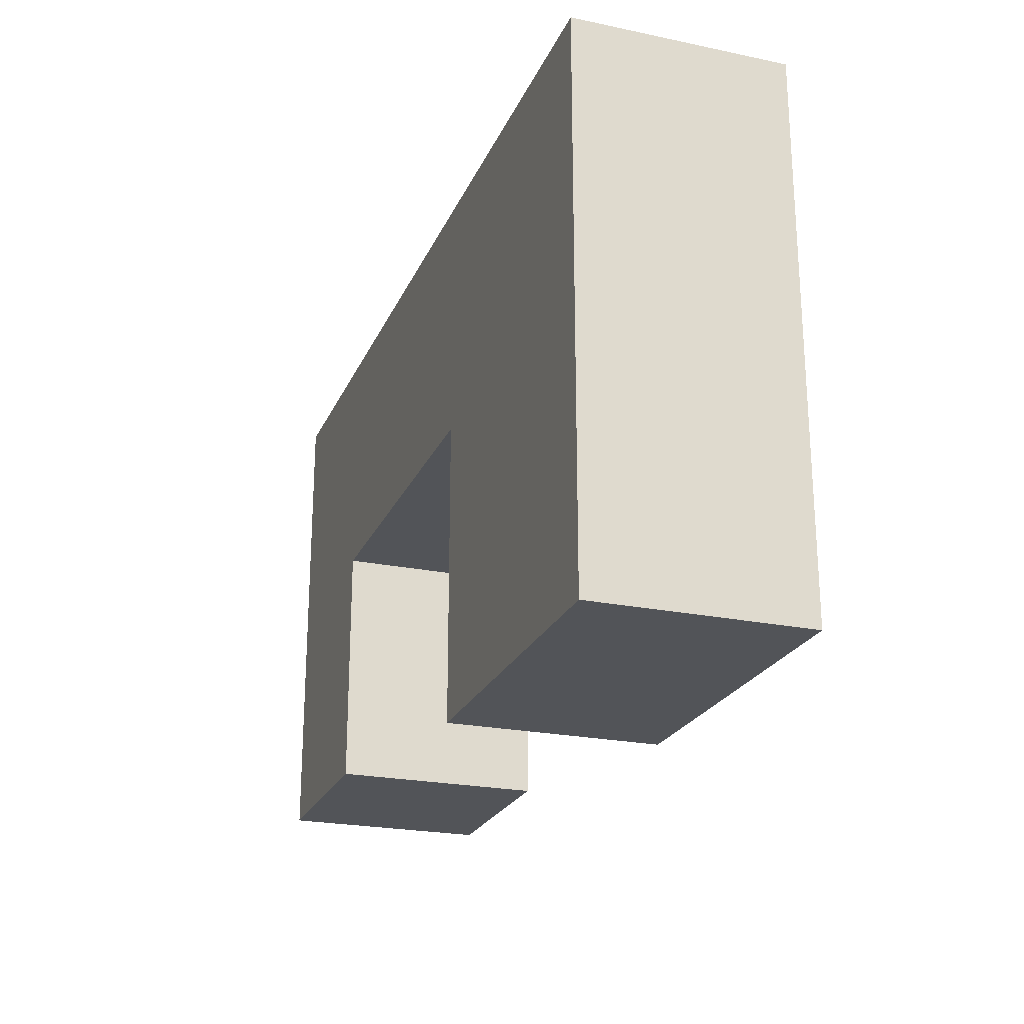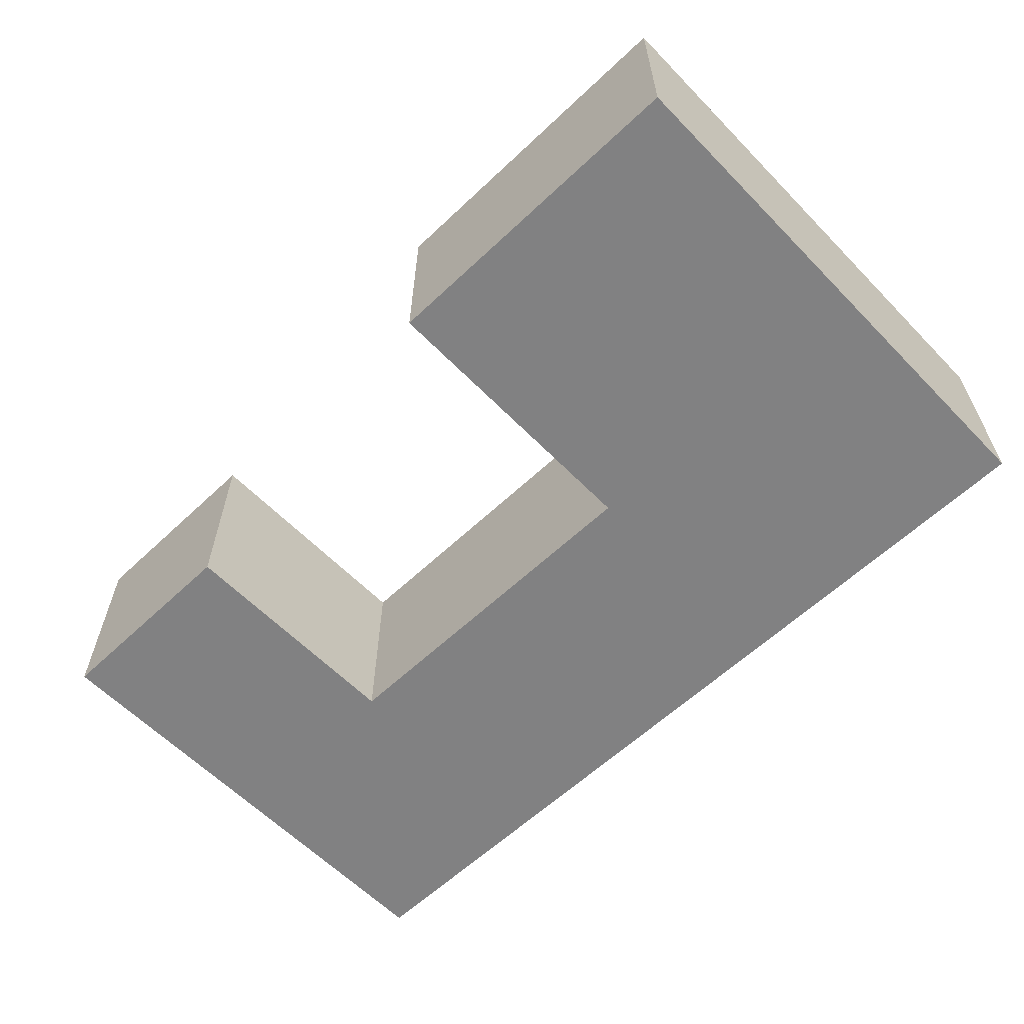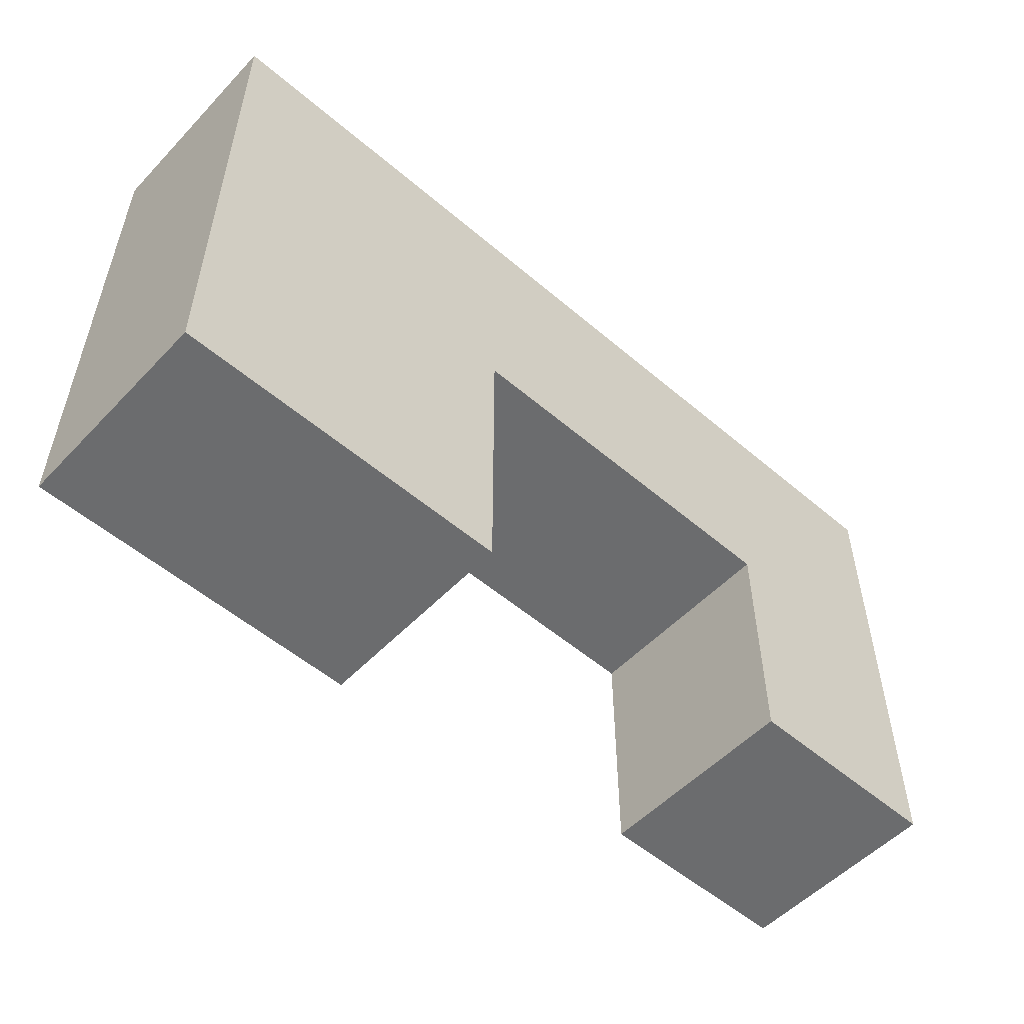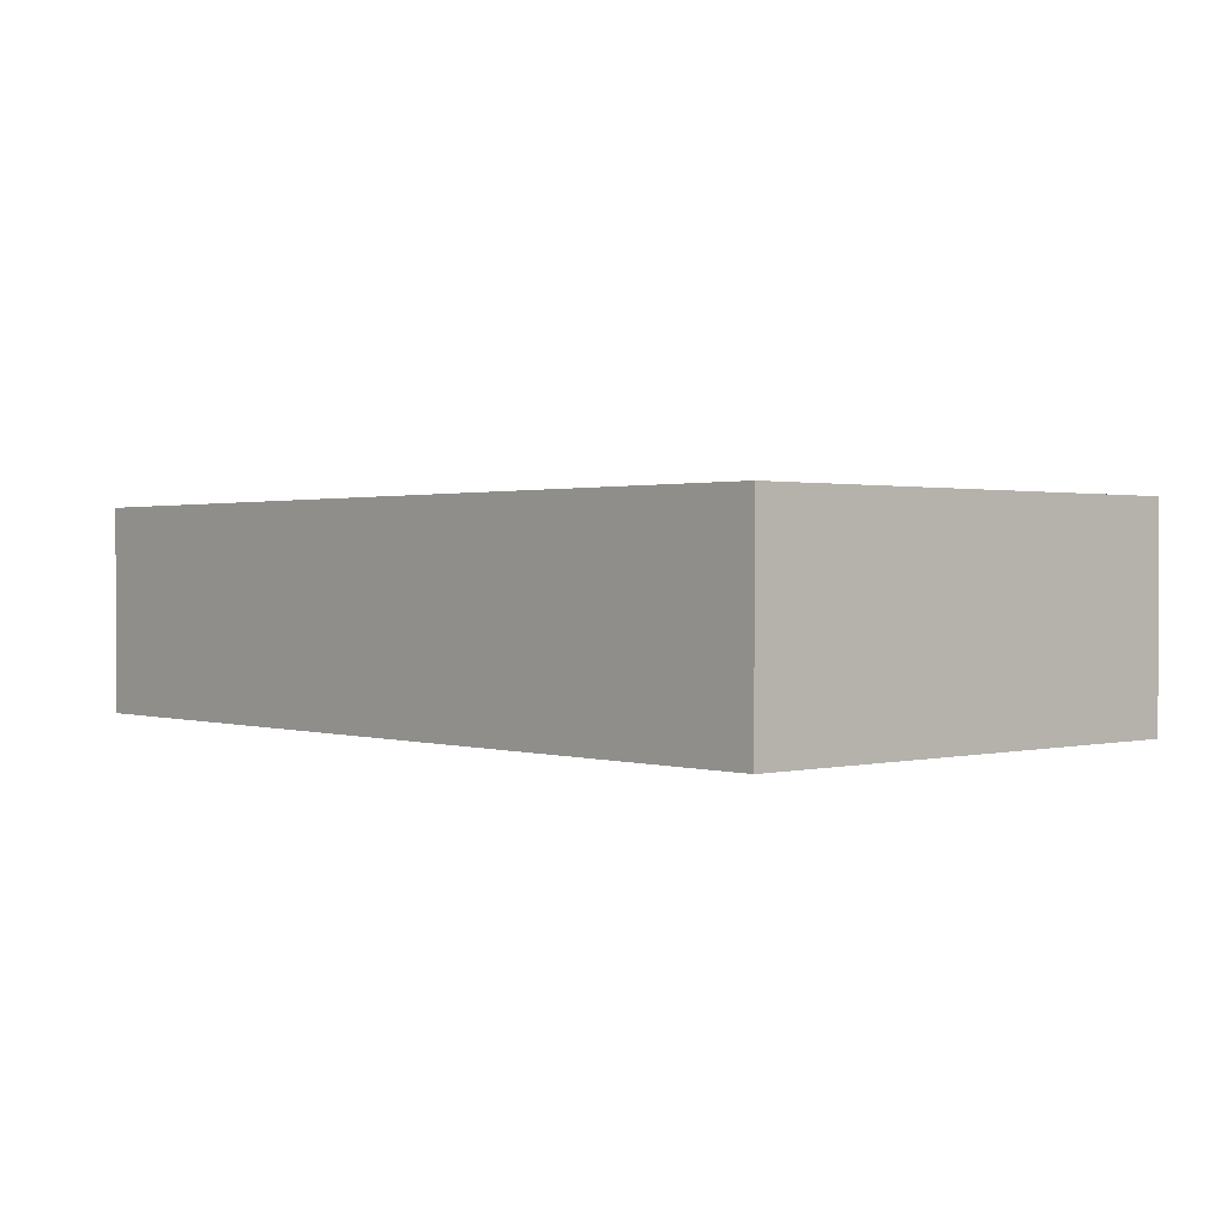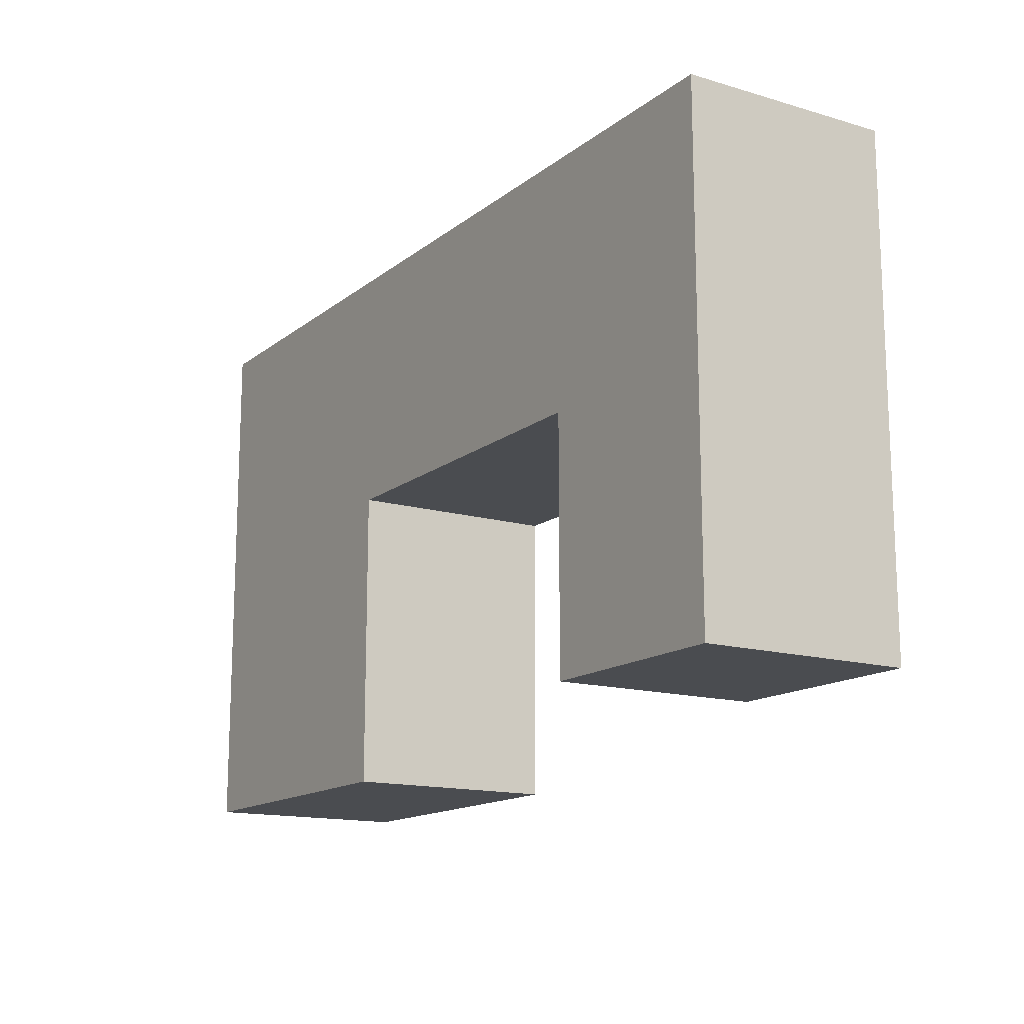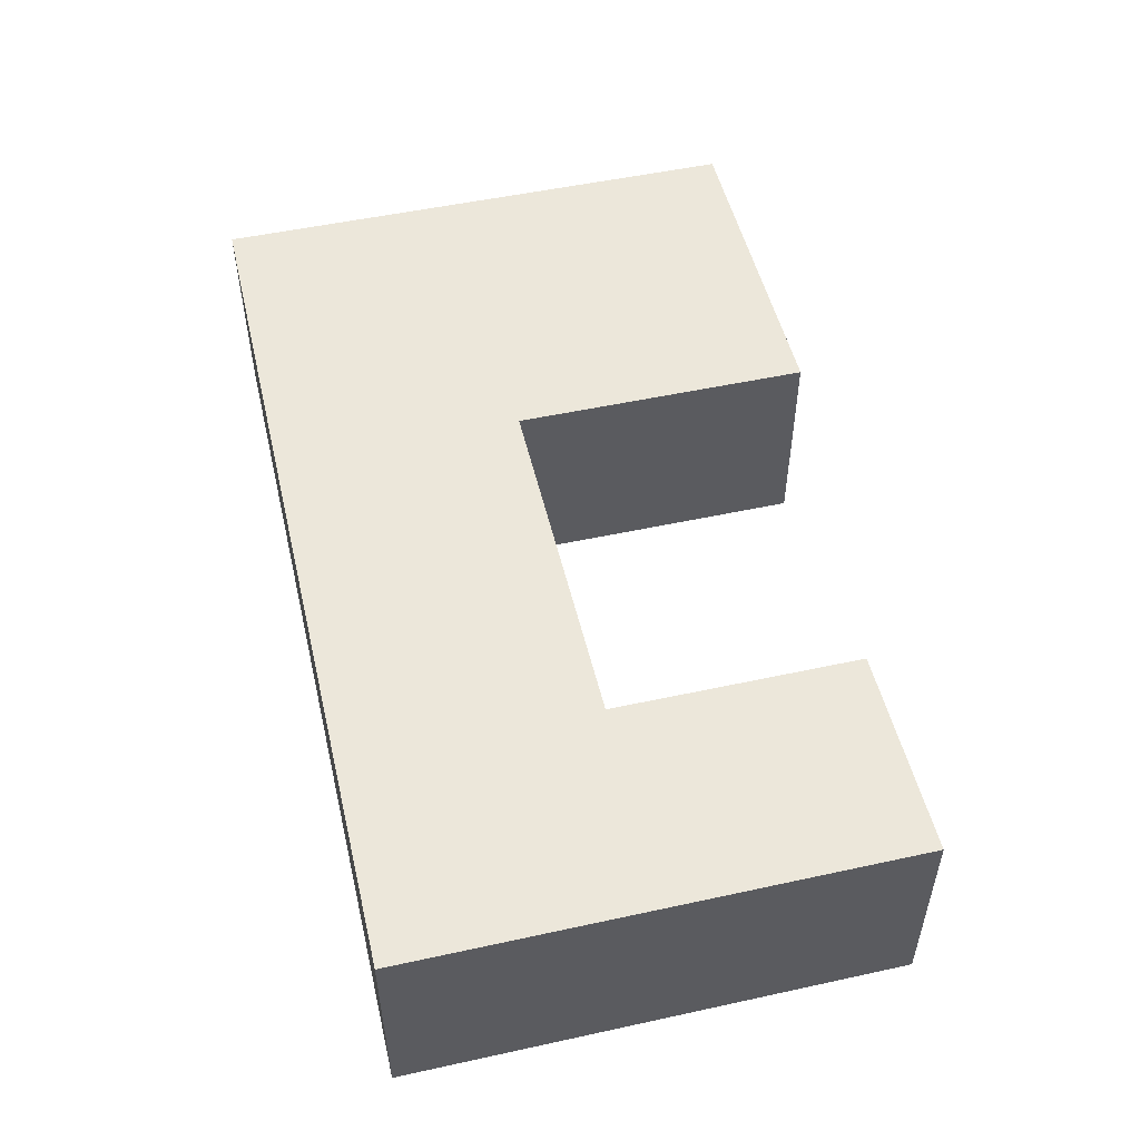
<metadata>
{"format":"obj","ext":"obj","renderer":"f3d","projection":"perspective","resolution":1024,"background":"white","views":[{"elev":-23.3,"azim":70.7,"up":"+Y"},{"elev":-60.4,"azim":43.9,"up":"+Z"},{"elev":-53.6,"azim":137.7,"up":"+Y"},{"elev":1.1,"azim":-131.9,"up":"+Z"},{"elev":-14.7,"azim":-122.2,"up":"+Y"},{"elev":51.5,"azim":-103.3,"up":"+Z"}]}
</metadata>
<code>
o Cube
v 1 2.375 -1
v 1 -2.375 -1
v 1 2.375 1
v 1 -2.375 1
v -1 2.375 -1
v -1 -2.375 -1
v -1 2.375 1
v -1 -2.375 1
v 1 0 -1
v -1 0 1
v 1 0 1
v -1 0 -1
v 4.483 2.375 -1
v 4.483 2.375 1
v 4.483 0 -1
v 4.483 0 1
v 7.695 2.375 -1
v 7.695 2.375 1
v 7.695 0 -1
v 7.695 0 1
v 4.483 -2.851 -1
v 4.483 -2.851 1
v 7.695 -2.851 -1
v 7.695 -2.851 1
f 1 5 7 3
f 11 3 7 10
f 10 7 5 12
f 6 2 4 8
f 1 3 14 13
f 12 5 1 9
f 6 12 9 2
f 2 9 11 4
f 8 10 12 6
f 4 11 10 8
f 13 14 18 17
f 3 11 16 14
f 9 1 13 15
f 11 9 15 16
f 19 17 18 20
f 19 20 24 23
f 15 13 17 19
f 14 16 20 18
f 22 21 23 24
f 16 15 21 22
f 15 19 23 21
f 20 16 22 24

</code>
